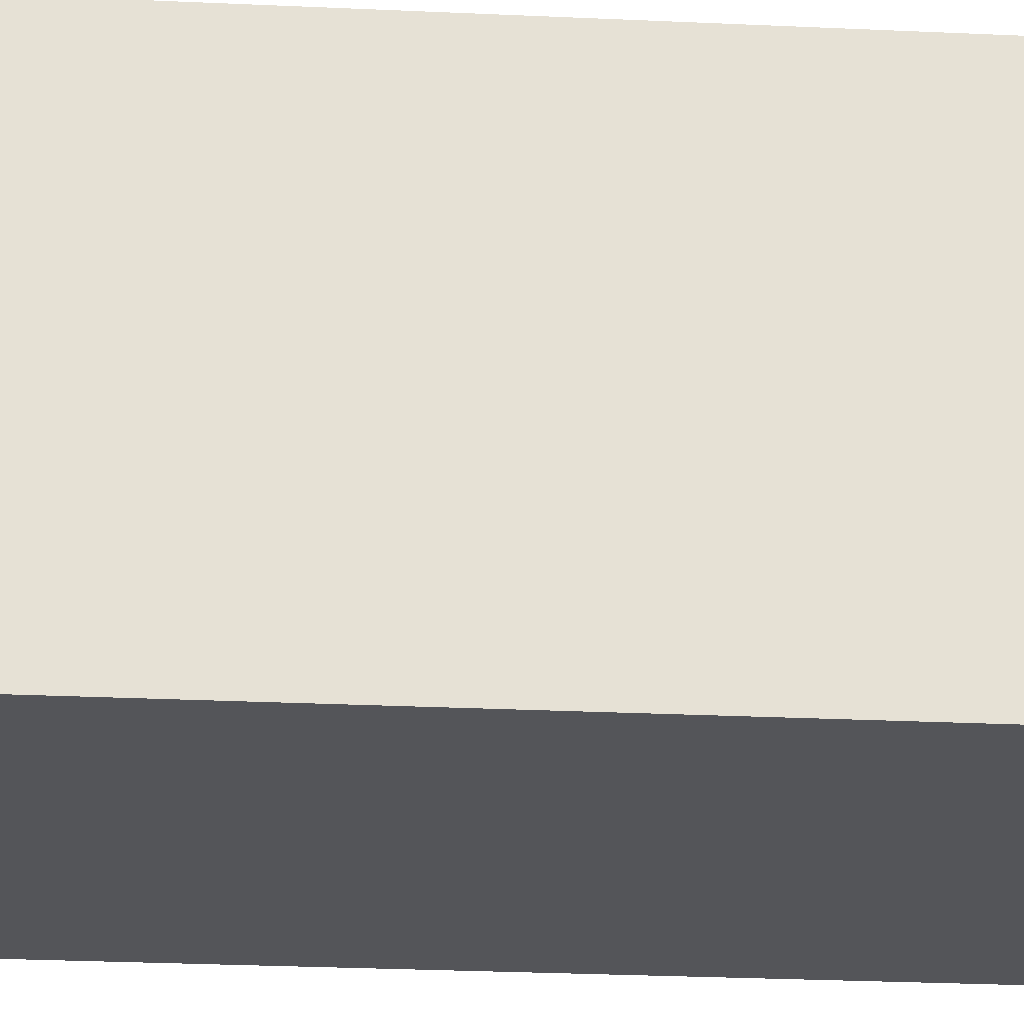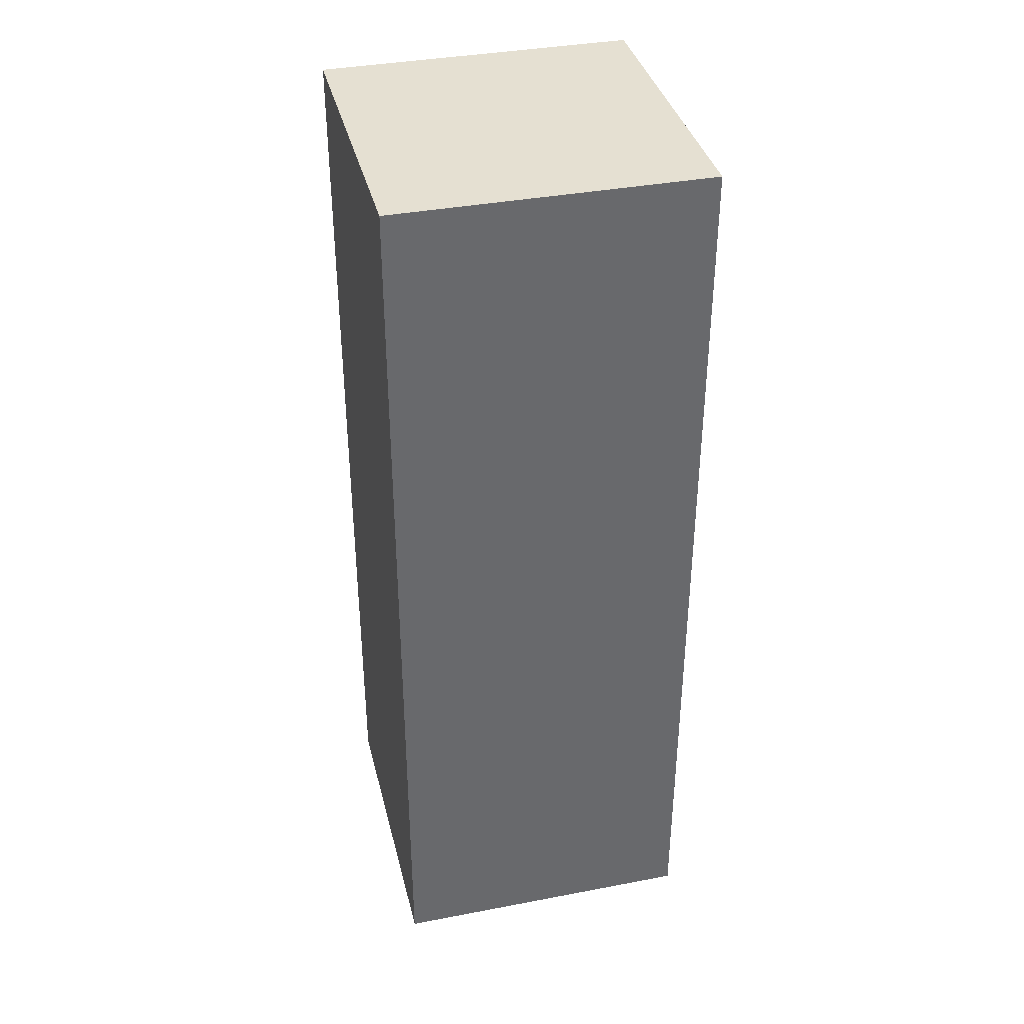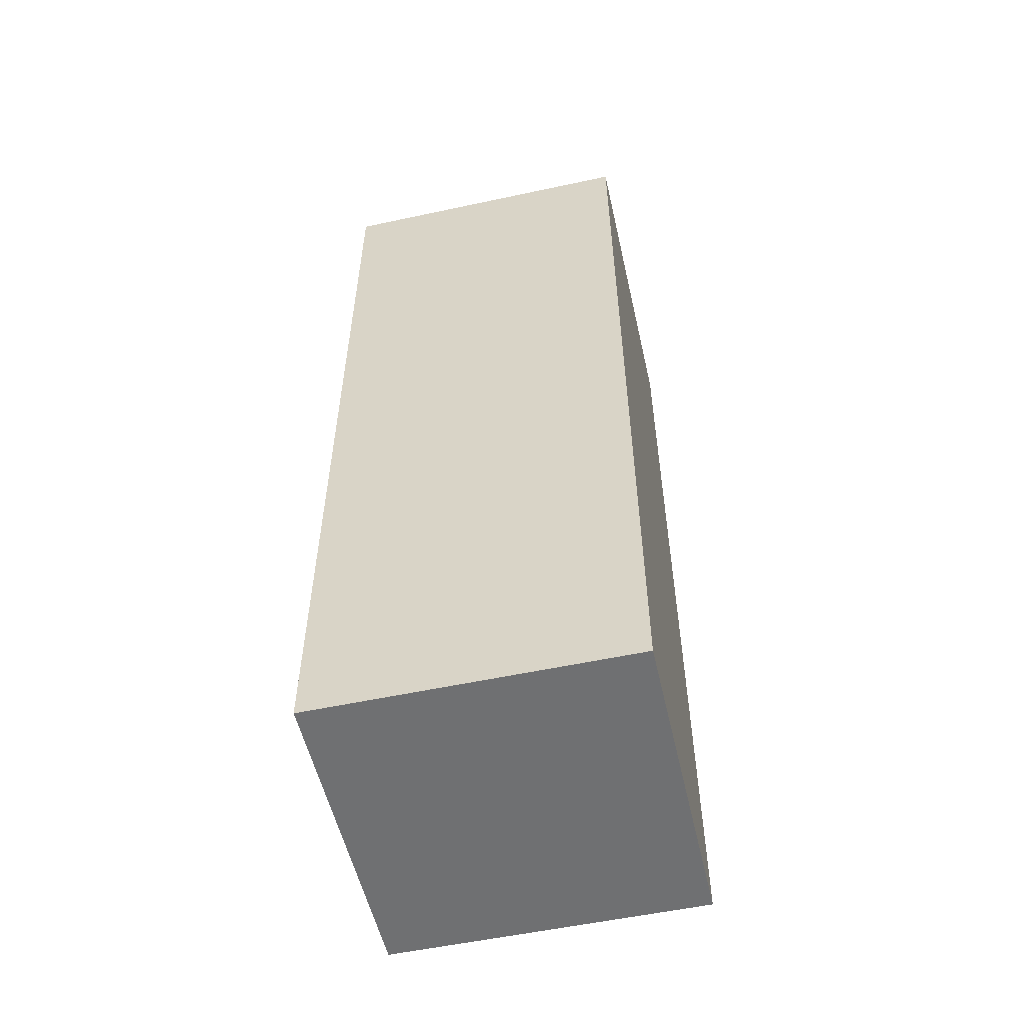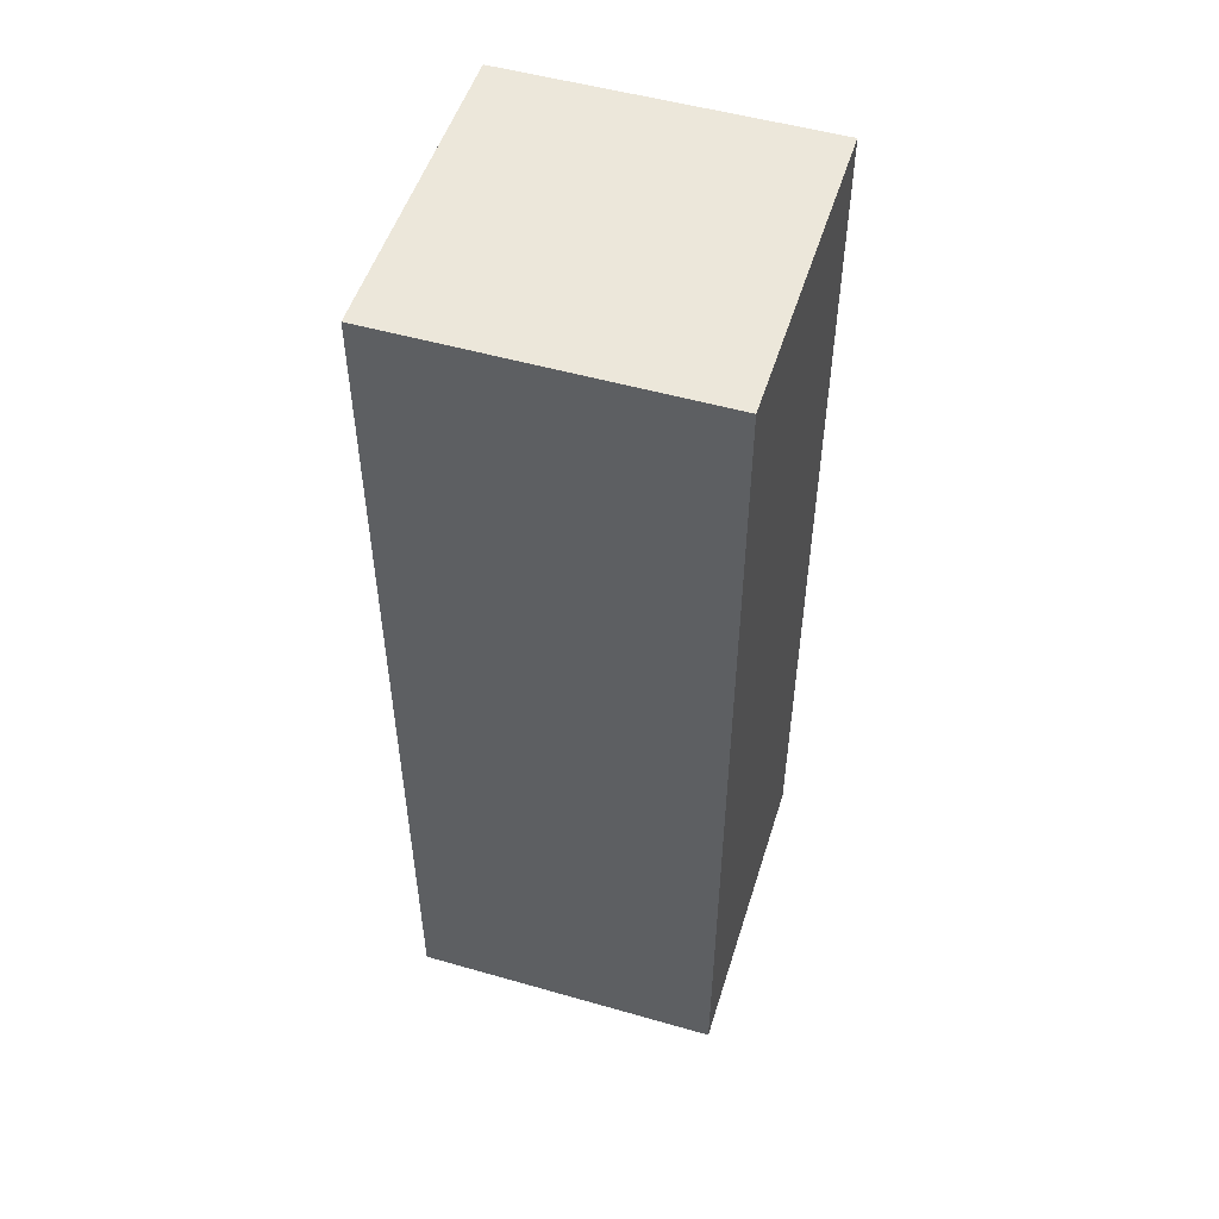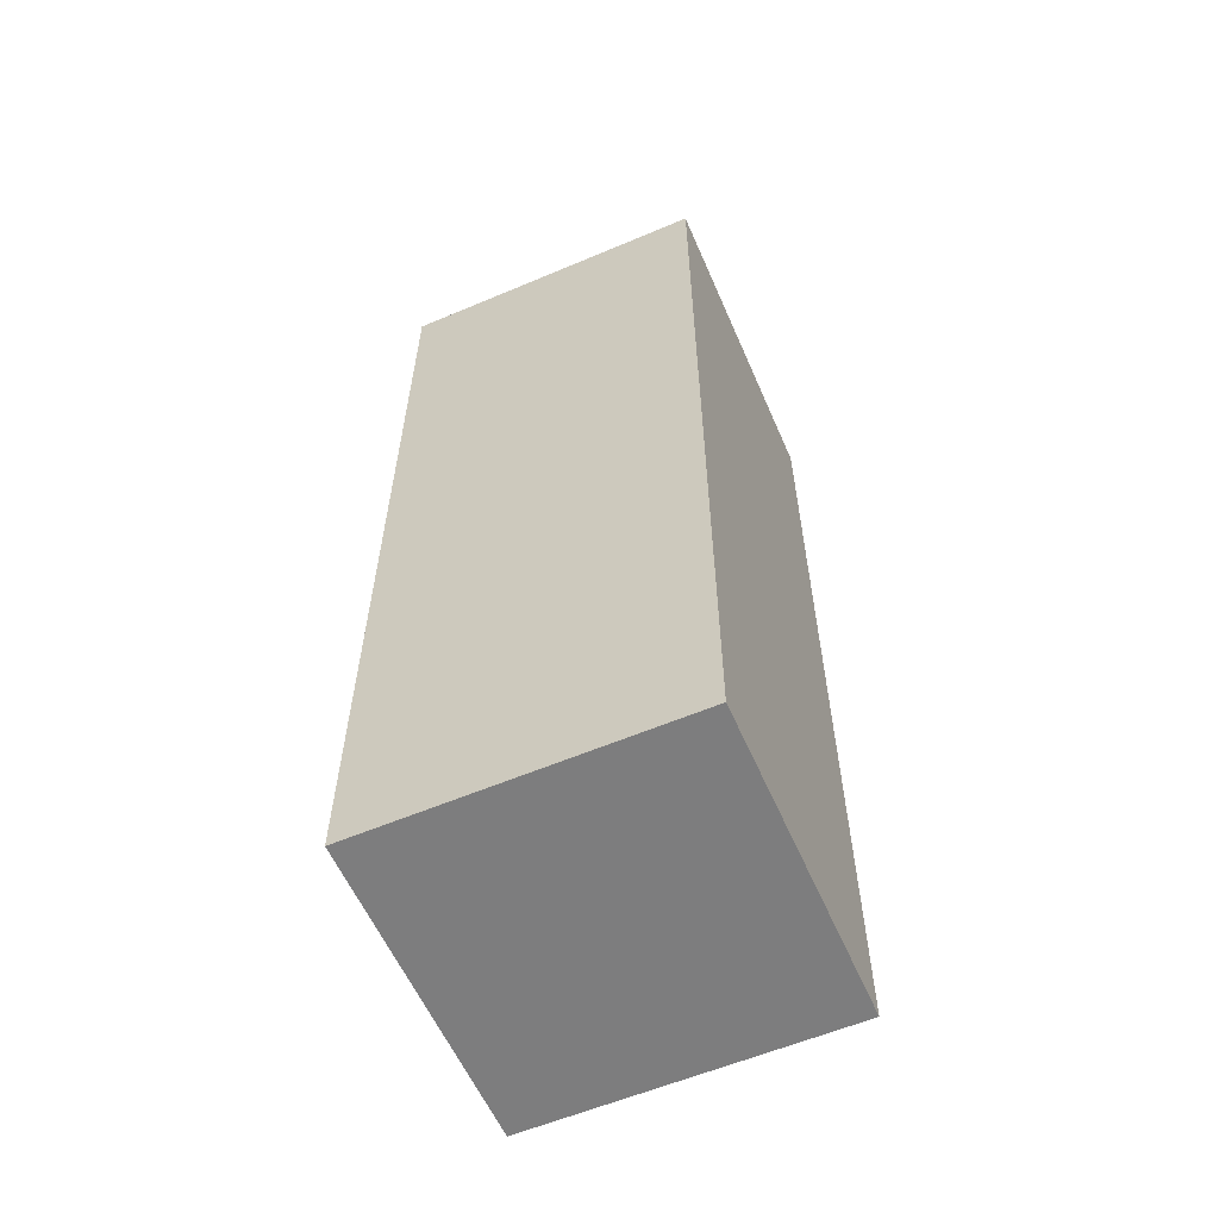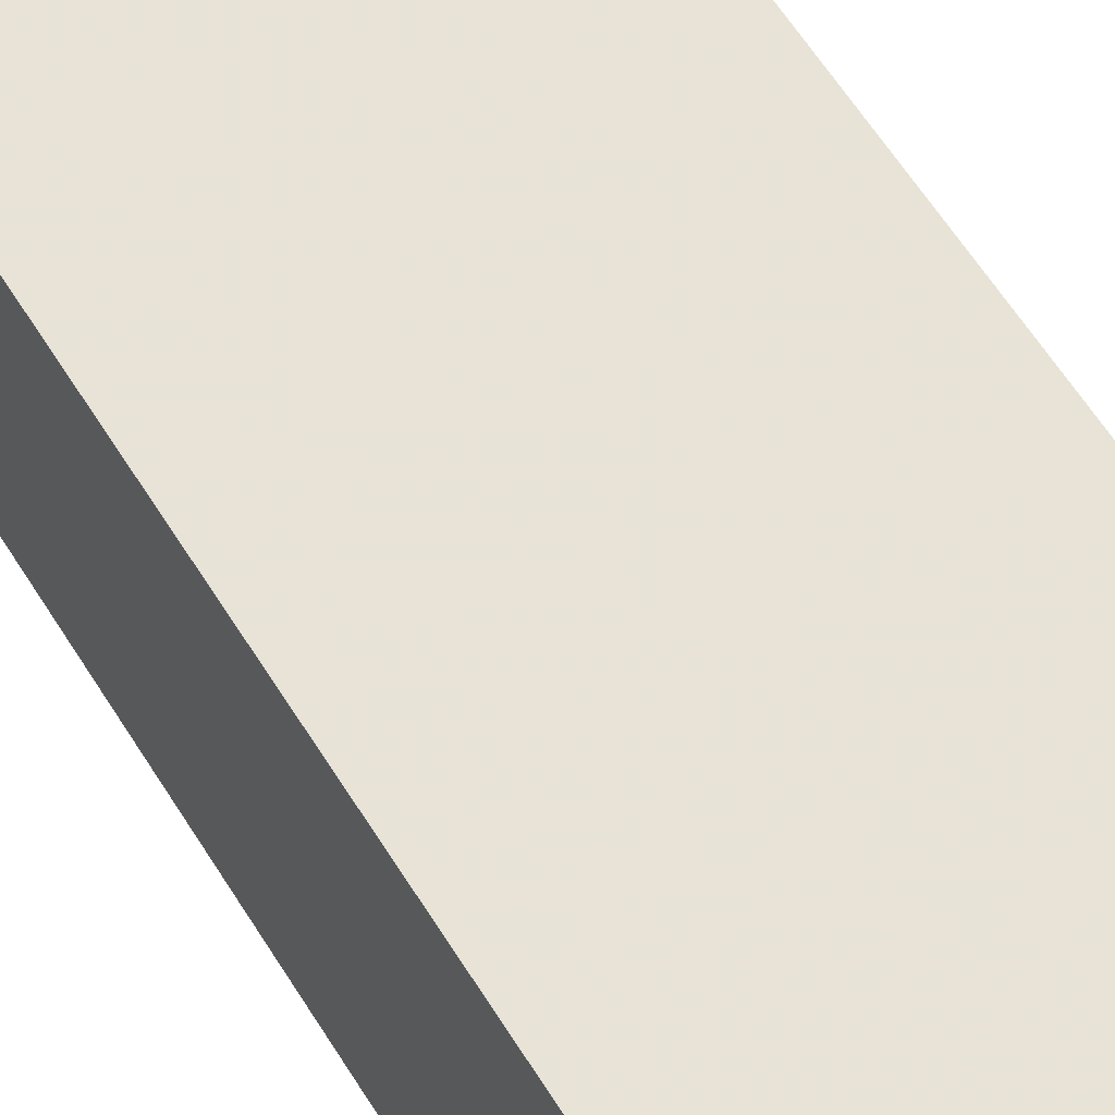
<metadata>
{"format":"obj","ext":"obj","renderer":"f3d","projection":"perspective","resolution":1024,"background":"white","views":[{"elev":-24.6,"azim":85.5,"up":"+Z"},{"elev":37.6,"azim":76.3,"up":"+Y"},{"elev":-55.0,"azim":102.8,"up":"+Y"},{"elev":51.7,"azim":-72.8,"up":"+Y"},{"elev":-59.1,"azim":23.5,"up":"+Y"},{"elev":62.6,"azim":147.8,"up":"+Z"}]}
</metadata>
<code>
o Cube_Cube_Cube_Cube_Cube_Cube_Cube_Cube
v -1 -2.999 -0.9998
v 0.9997 -3 -0.9993
v -1.001 -2.999 1
v 0.9992 -3 1.001
v 1 2.999 0.9998
v -0.9997 3 0.9993
v 1.001 2.999 -1
v -0.9992 3 -1.001
v -1 -2.999 -0.9998
f 9 2 3
f 2 4 3
f 5 6 3
f 5 3 4
f 7 8 5
f 8 6 5
f 2 9 7
f 9 8 7
f 9 3 6
f 9 6 8
f 2 7 5
f 2 5 4

</code>
